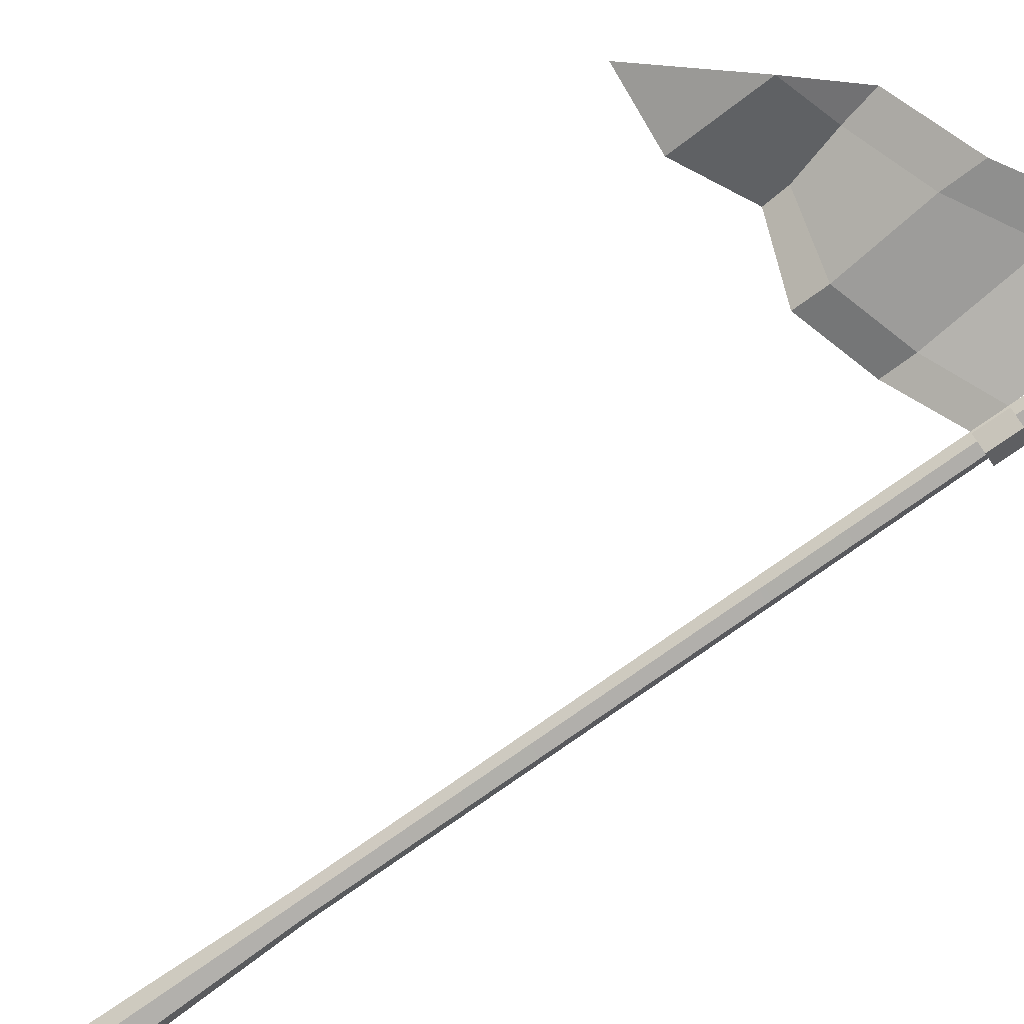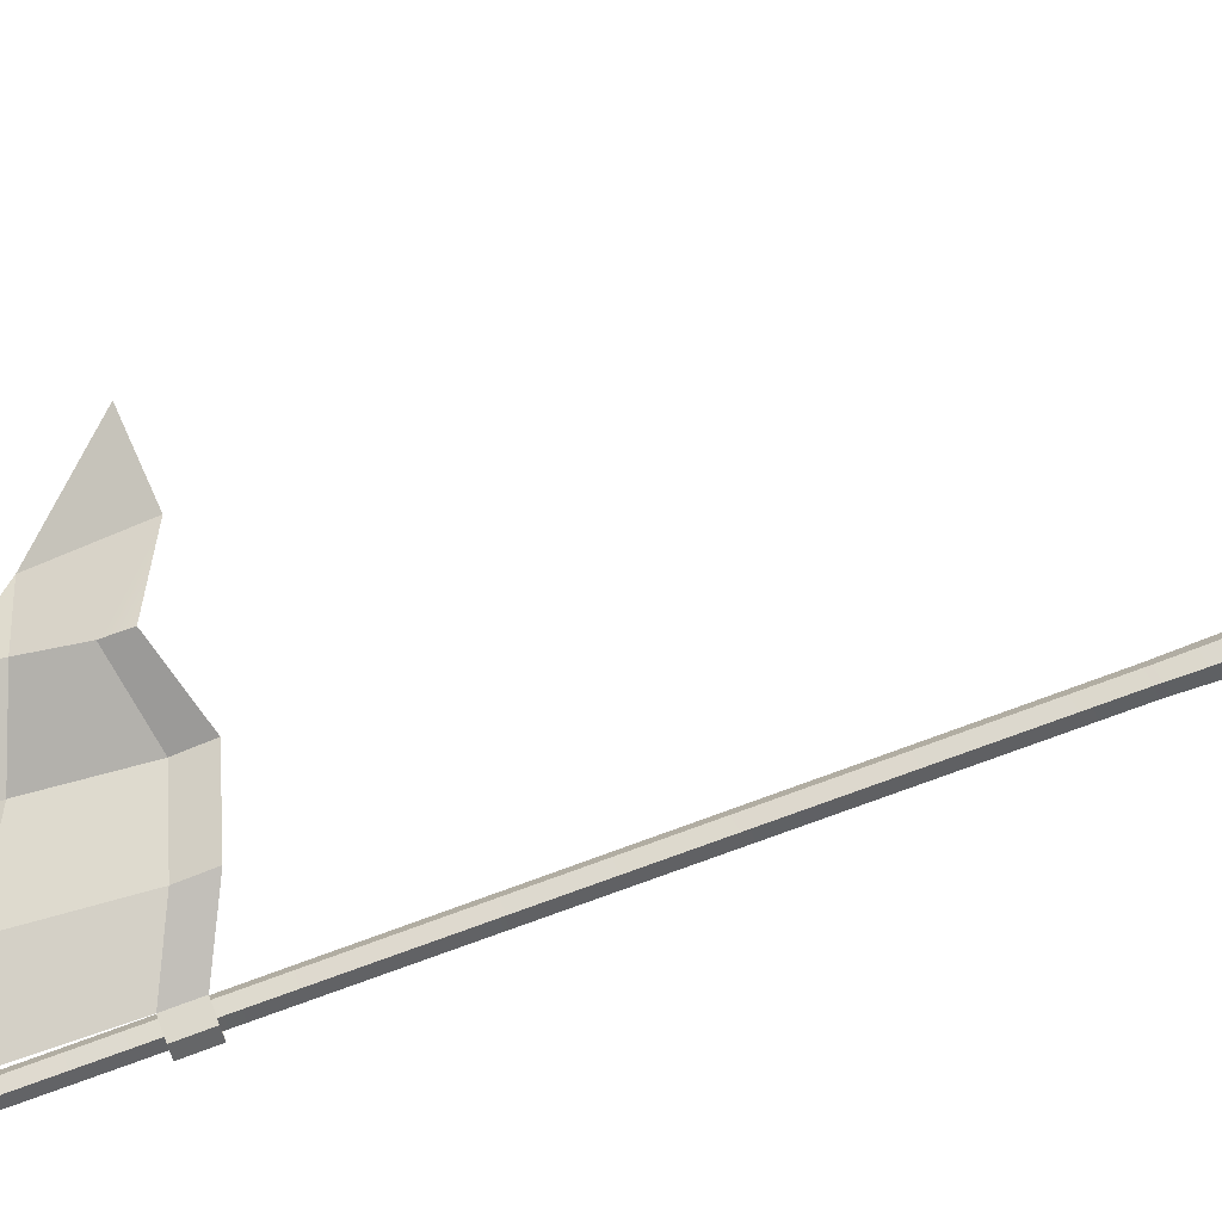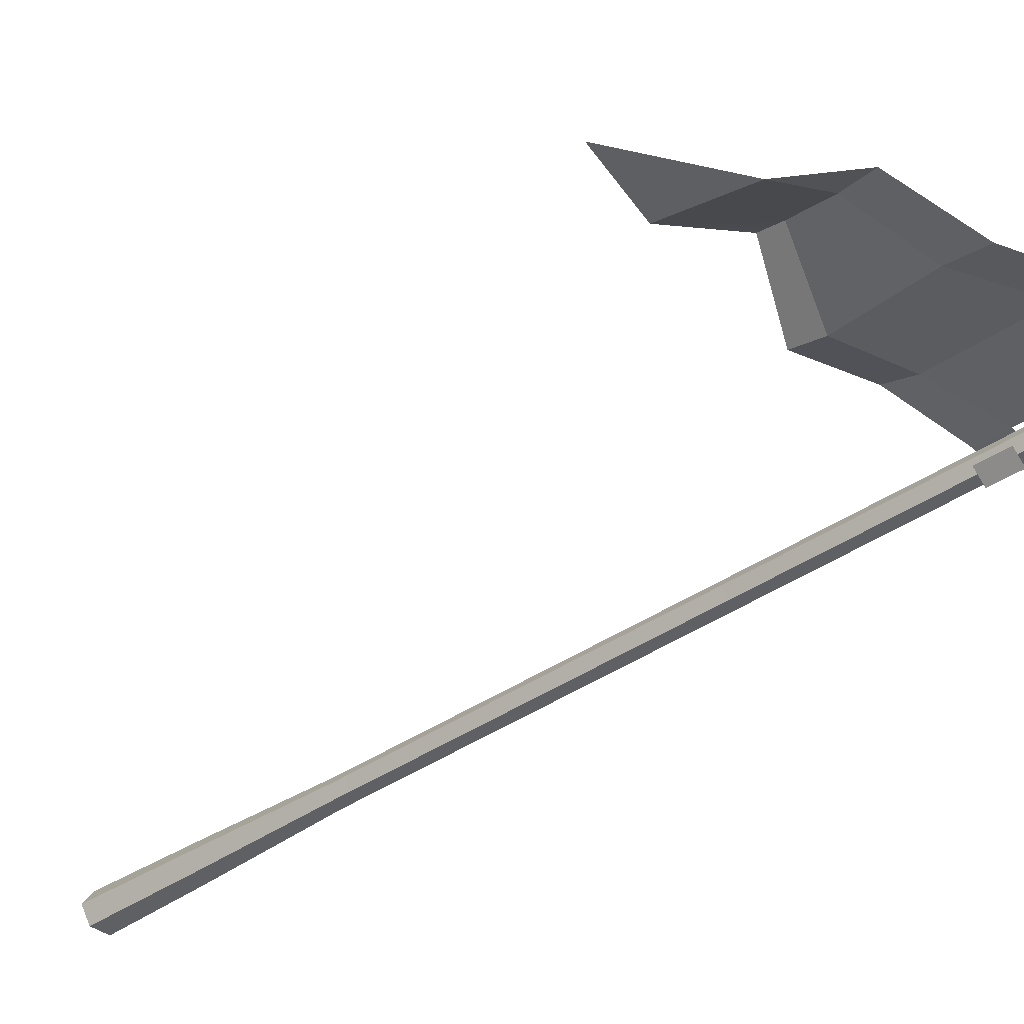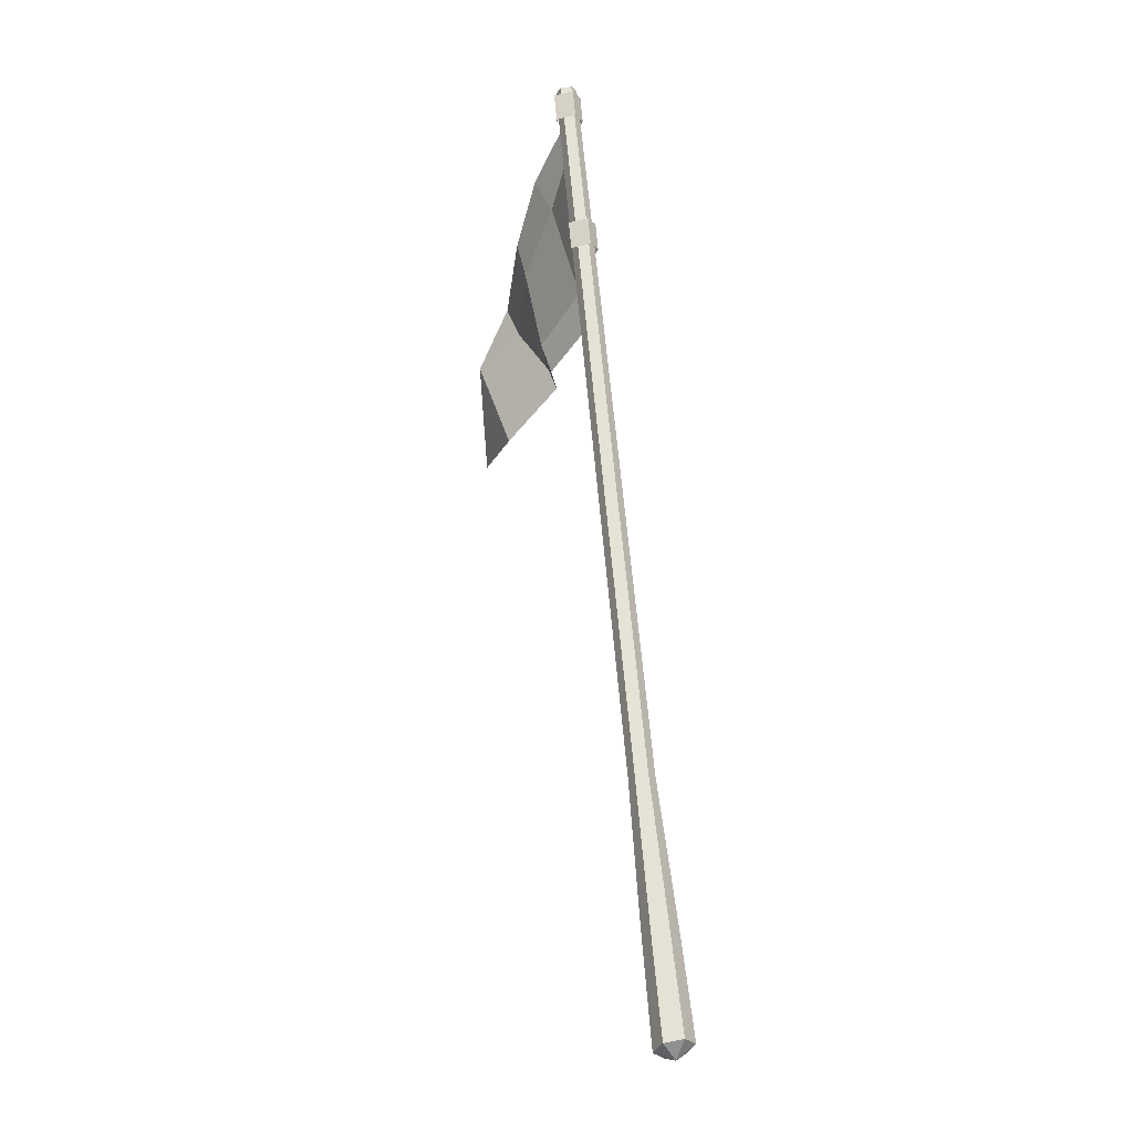
<metadata>
{"format":"obj","ext":"obj","renderer":"f3d","projection":"perspective","resolution":1024,"background":"white","views":[{"elev":-78.6,"azim":115.7,"up":"+Z"},{"elev":70.8,"azim":-119.6,"up":"+Z"},{"elev":-43.0,"azim":119.5,"up":"+Z"},{"elev":-17.5,"azim":-117.7,"up":"+Y"}]}
</metadata>
<code>
g merchantFlag
v 0.3759 0.01184 0.6606
v 0.4371 -0.01151 0.661
v 0.4989 0.3626 0.6602
v 0.4412 0.3558 0.6604
v 0.5773 0.8407 0.6646
v 0.535 0.8393 0.665
v 1.014 3.441 0.6361
v 0.9779 3.449 0.6369
v 0.4371 -0.01151 0.661
v 0.4677 -0.02214 0.7179
v 0.5279 0.367 0.7105
v 0.4989 0.3626 0.6602
v 0.5986 0.842 0.7017
v 0.5773 0.8407 0.6646
v 1.033 3.437 0.6689
v 1.014 3.441 0.6361
v 0.4677 -0.02214 0.7179
v 0.4371 -0.009418 0.7745
v 0.499 0.3645 0.7611
v 0.5279 0.367 0.7105
v 0.5778 0.8419 0.7391
v 0.5986 0.842 0.7017
v 1.016 3.442 0.7023
v 1.033 3.437 0.6689
v 0.4371 -0.009418 0.7745
v 0.376 0.01394 0.774
v 0.4412 0.3576 0.7612
v 0.499 0.3645 0.7611
v 0.5355 0.8404 0.7395
v 0.5778 0.8419 0.7391
v 0.9794 3.449 0.7031
v 1.016 3.442 0.7023
v 0.376 0.01394 0.774
v 0.3453 0.02465 0.7171
v 0.4123 0.3533 0.7109
v 0.4412 0.3576 0.7612
v 0.5141 0.839 0.7024
v 0.5355 0.8404 0.7395
v 0.9603 3.452 0.6704
v 0.9794 3.449 0.7031
v 0.3453 0.02465 0.7171
v 0.3759 0.01184 0.6606
v 0.4412 0.3558 0.6604
v 0.4123 0.3533 0.7109
v 0.535 0.8393 0.665
v 0.5141 0.839 0.7024
v 0.9779 3.449 0.6369
v 0.9603 3.452 0.6704
v 0.4371 -0.01151 0.661
v 0.3759 0.01184 0.6606
v 0.4001 -0.03378 0.7181
v 0.4677 -0.02214 0.7179
v 0.4371 -0.01151 0.661
v 0.4001 -0.03378 0.7181
v 0.4371 -0.009418 0.7745
v 0.4677 -0.02214 0.7179
v 0.4001 -0.03378 0.7181
v 0.376 0.01394 0.774
v 0.4371 -0.009418 0.7745
v 0.4001 -0.03378 0.7181
v 0.3453 0.02465 0.7171
v 0.376 0.01394 0.774
v 0.4001 -0.03378 0.7181
v 0.3759 0.01184 0.6606
v 0.3453 0.02465 0.7171
v 0.4001 -0.03378 0.7181
v 1.85 2.692 0.7391
v 1.672 2.783 0.8189
v 1.72 2.897 0.7915
v 1.445 2.916 0.7324
v 1.228 3.093 0.7299
v 1.278 3.217 0.6852
v 1.473 3.048 0.7093
v 1.228 3.093 0.7299
v 1.012 3.304 0.7131
v 1.029 3.409 0.7119
v 1.278 3.217 0.6852
v 1.672 2.783 0.8189
v 1.445 2.916 0.7324
v 1.473 3.048 0.7093
v 1.72 2.897 0.7915
v 1.588 2.623 0.9028
v 1.672 2.783 0.8189
v 1.85 2.692 0.7391
v 1.781 2.387 0.8336
v 1.566 2.543 0.9265
v 1.358 2.605 0.7551
v 1.445 2.916 0.7324
v 1.672 2.783 0.8189
v 1.588 2.623 0.9028
v 1.119 2.723 0.7867
v 1.228 3.093 0.7299
v 1.445 2.916 0.7324
v 1.358 2.605 0.7551
v 1.012 3.304 0.7131
v 1.228 3.093 0.7299
v 1.119 2.723 0.7867
v 0.9266 2.858 0.7171
v 1.566 2.543 0.9265
v 1.335 2.498 0.7848
v 1.358 2.605 0.7551
v 1.588 2.623 0.9028
v 1.335 2.498 0.7848
v 1.091 2.617 0.8298
v 1.119 2.723 0.7867
v 1.358 2.605 0.7551
v 1.091 2.617 0.8298
v 0.9097 2.754 0.7183
v 0.9266 2.858 0.7171
v 1.119 2.723 0.7867
v 2.034 2.364 0.862
v 1.781 2.387 0.8336
v 1.85 2.692 0.7391
v 0.9266 2.858 0.7171
v 0.9097 2.754 0.7183
v 0.8471 2.764 0.7165
v 0.864 2.868 0.7154
v 1.029 3.409 0.7119
v 1.012 3.304 0.7131
v 0.9491 3.314 0.7113
v 0.966 3.419 0.7101
v 0.864 2.868 0.7154
v 0.8471 2.764 0.7165
v 0.8219 2.767 0.6729
v 0.8388 2.872 0.6718
v 0.966 3.419 0.7101
v 0.9491 3.314 0.7113
v 0.9239 3.318 0.6677
v 0.9407 3.423 0.6665
v 0.8388 2.872 0.6718
v 0.8219 2.767 0.6729
v 0.8696 2.759 0.6221
v 0.8865 2.864 0.621
v 0.9407 3.423 0.6665
v 0.9239 3.318 0.6677
v 0.9715 3.31 0.6169
v 0.9884 3.414 0.6158
v 0.8865 2.864 0.621
v 0.8696 2.759 0.6221
v 0.9189 2.751 0.6542
v 0.9358 2.856 0.653
v 0.9884 3.414 0.6158
v 0.9715 3.31 0.6169
v 1.021 3.302 0.6489
v 1.038 3.407 0.6477
g merchantFlag_0
f 3 2 1
f 4 3 1
f 5 3 4
f 6 5 4
f 7 5 6
f 8 7 6
f 11 10 9
f 12 11 9
f 13 11 12
f 14 13 12
f 15 13 14
f 16 15 14
f 19 18 17
f 20 19 17
f 21 19 20
f 22 21 20
f 23 21 22
f 24 23 22
f 27 26 25
f 28 27 25
f 29 27 28
f 30 29 28
f 31 29 30
f 32 31 30
f 35 34 33
f 36 35 33
f 37 35 36
f 38 37 36
f 39 37 38
f 40 39 38
f 43 42 41
f 44 43 41
f 45 43 44
f 46 45 44
f 47 45 46
f 48 47 46
f 51 50 49
f 54 53 52
f 57 56 55
f 60 59 58
f 63 62 61
f 66 65 64
g merchantFlag_1
f 69 68 67
f 72 71 70
f 73 72 70
f 76 75 74
f 77 76 74
f 80 79 78
f 81 80 78
f 84 83 82
f 85 84 82
f 82 86 85
f 89 88 87
f 90 89 87
f 93 92 91
f 94 93 91
f 97 96 95
f 98 97 95
f 101 100 99
f 102 101 99
f 105 104 103
f 106 105 103
f 109 108 107
f 110 109 107
f 113 112 111
f 116 115 114
f 117 116 114
f 120 119 118
f 121 120 118
f 124 123 122
f 125 124 122
f 128 127 126
f 129 128 126
f 132 131 130
f 133 132 130
f 136 135 134
f 137 136 134
f 140 139 138
f 141 140 138
f 144 143 142
f 145 144 142

</code>
